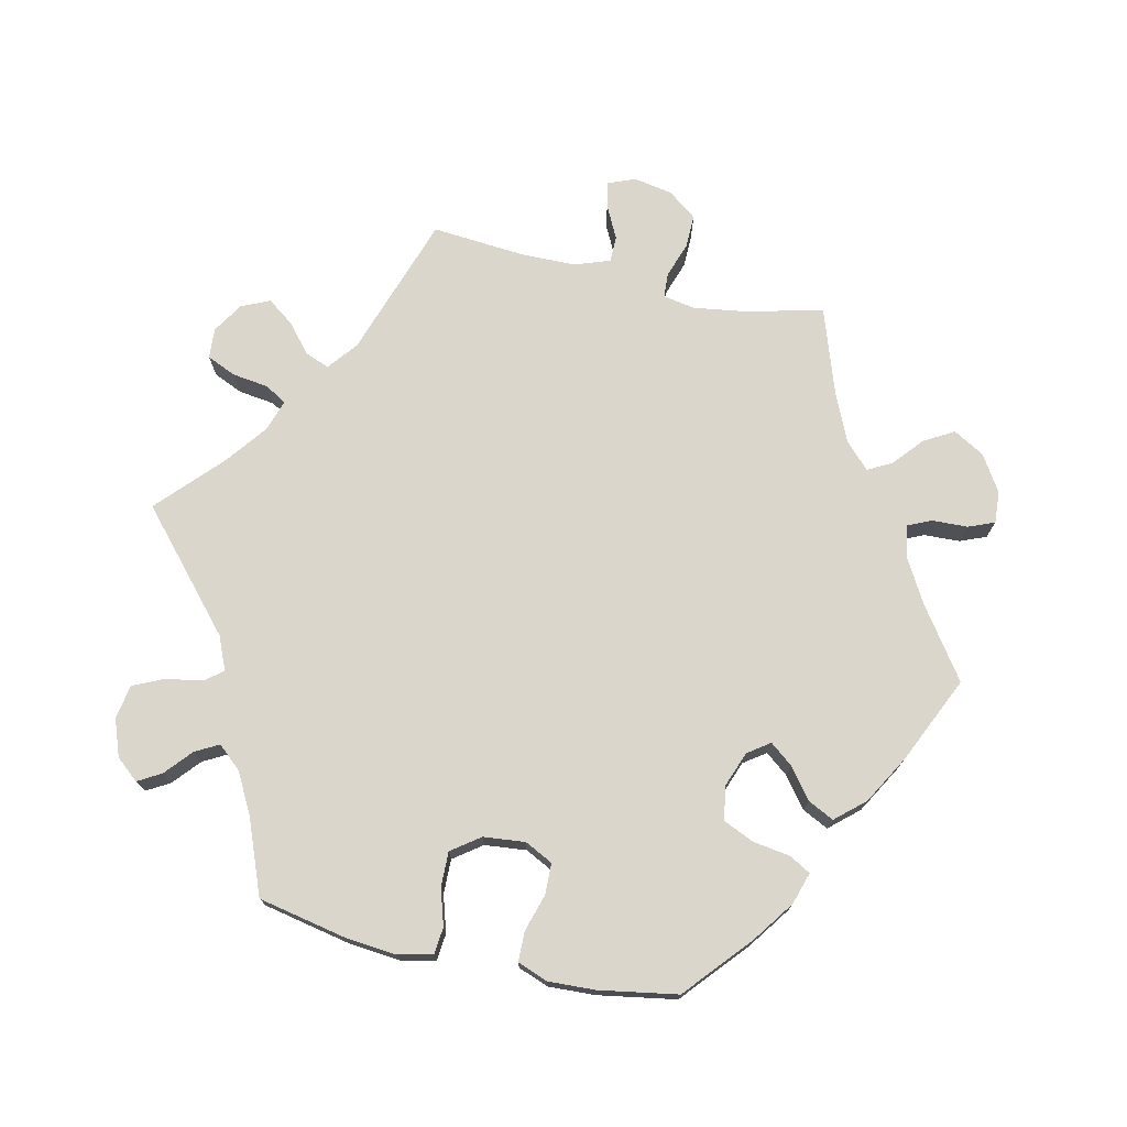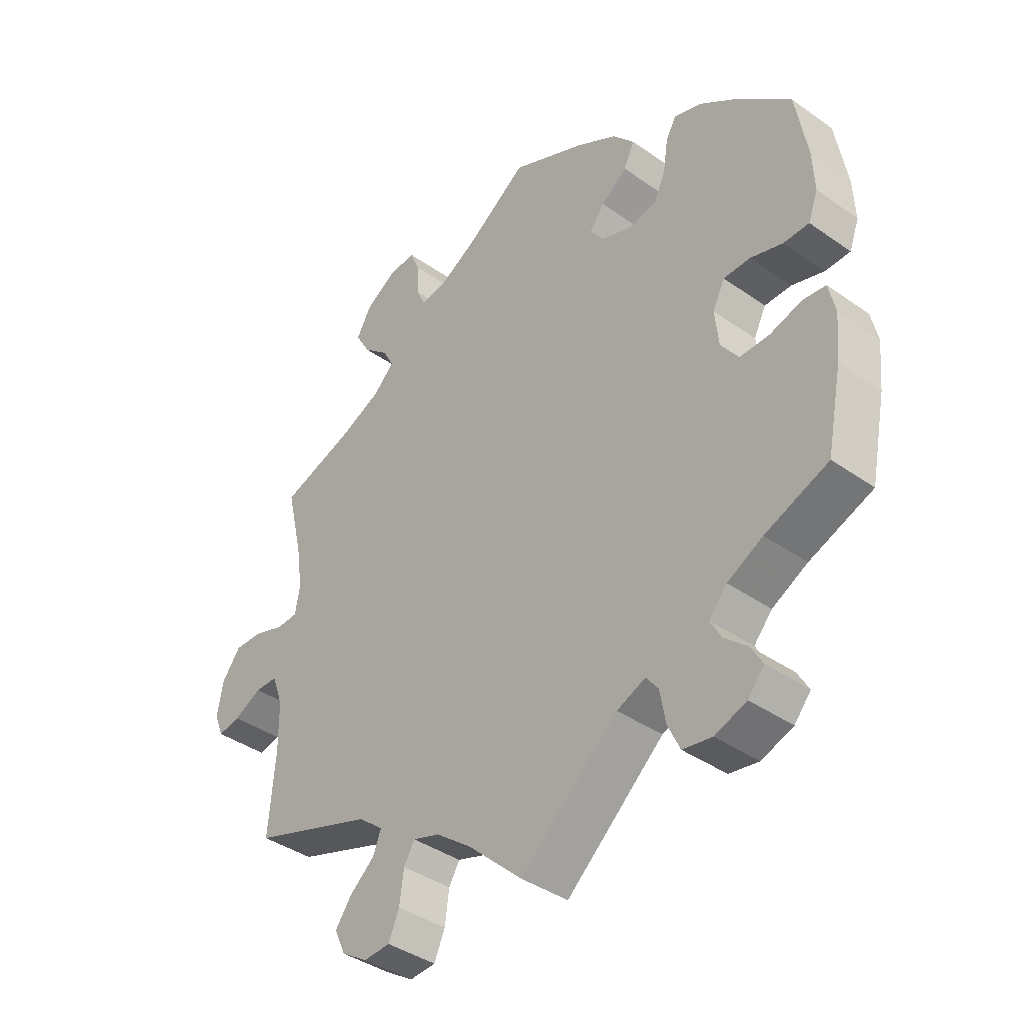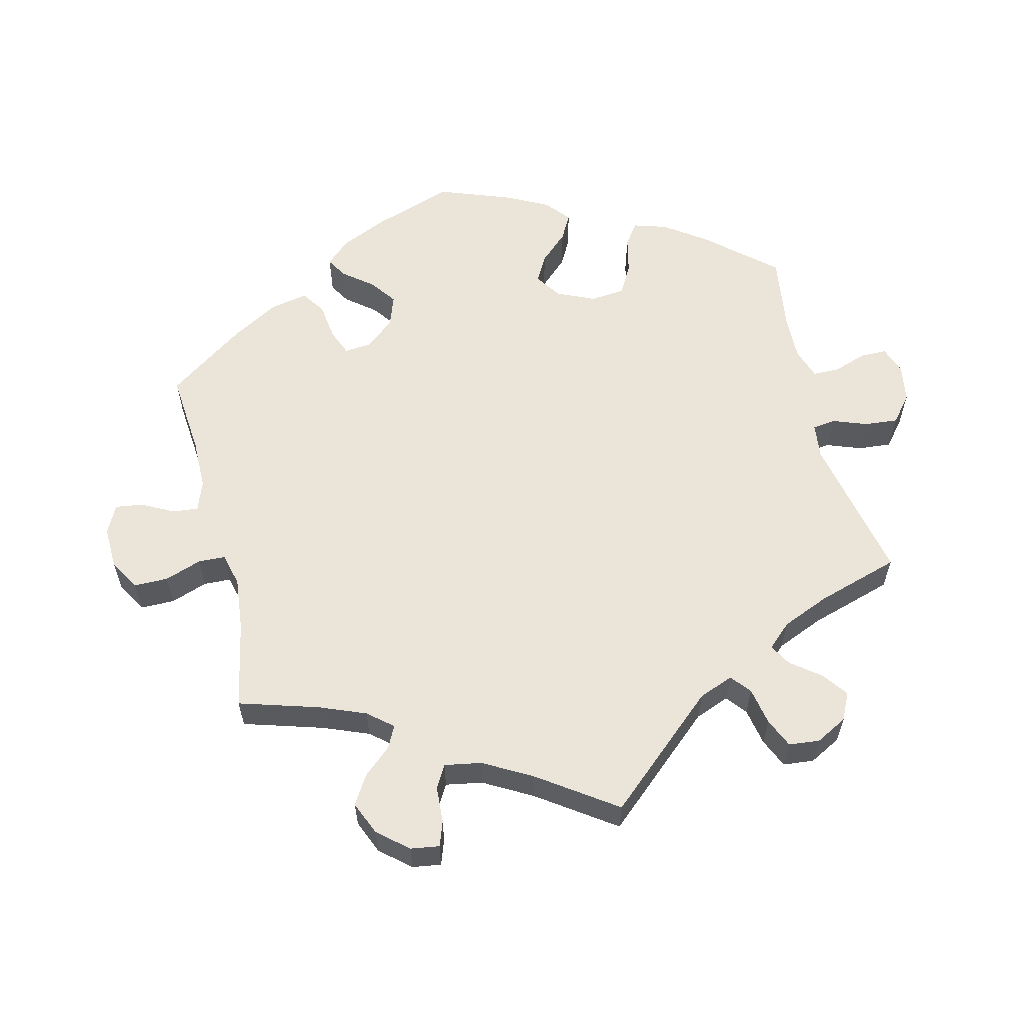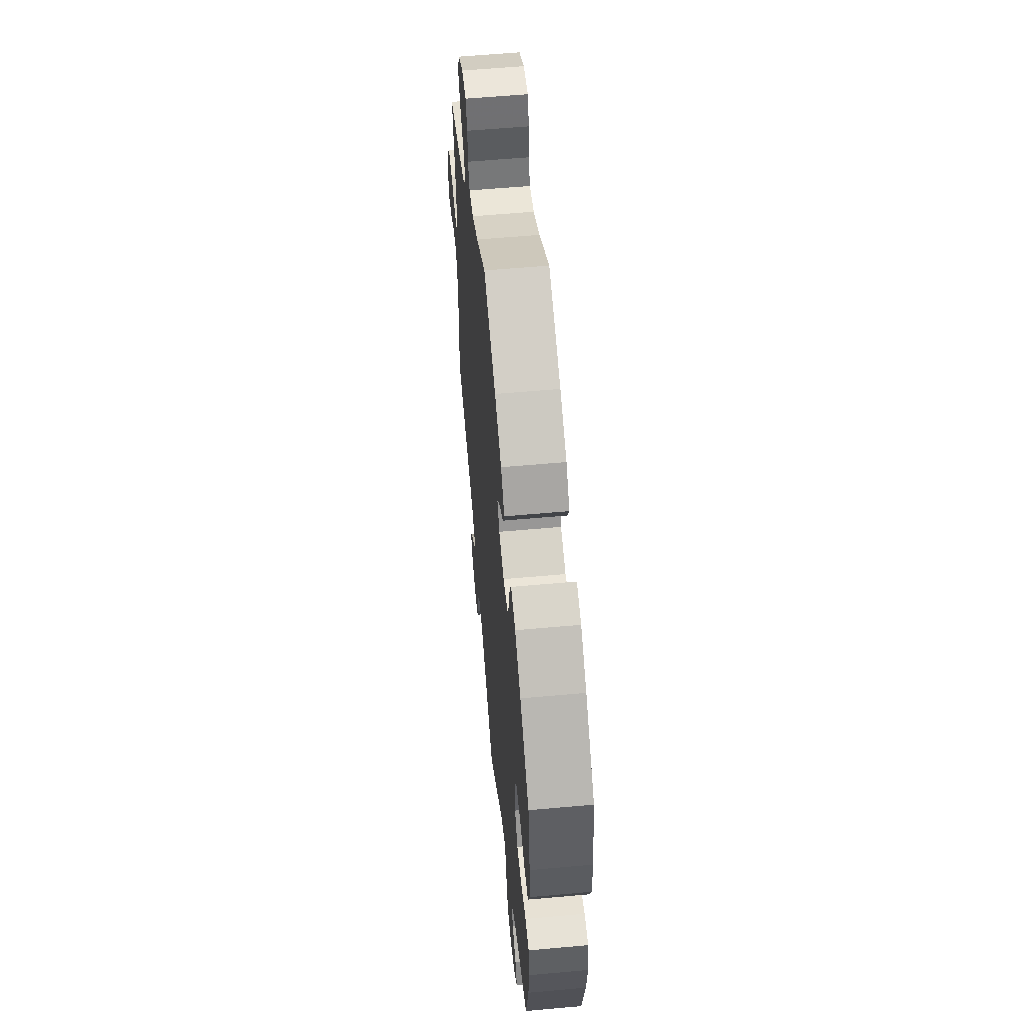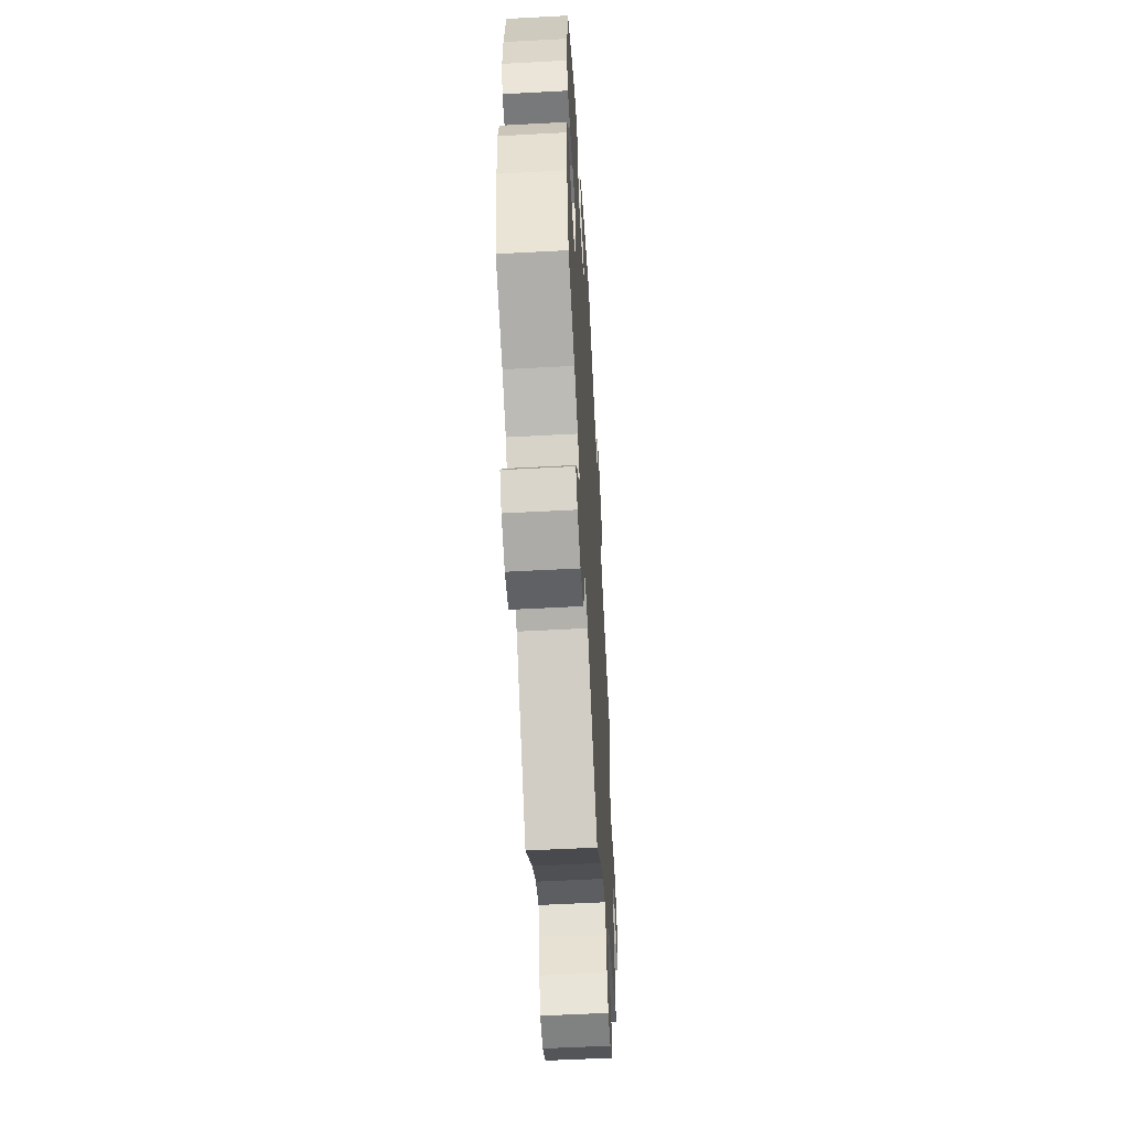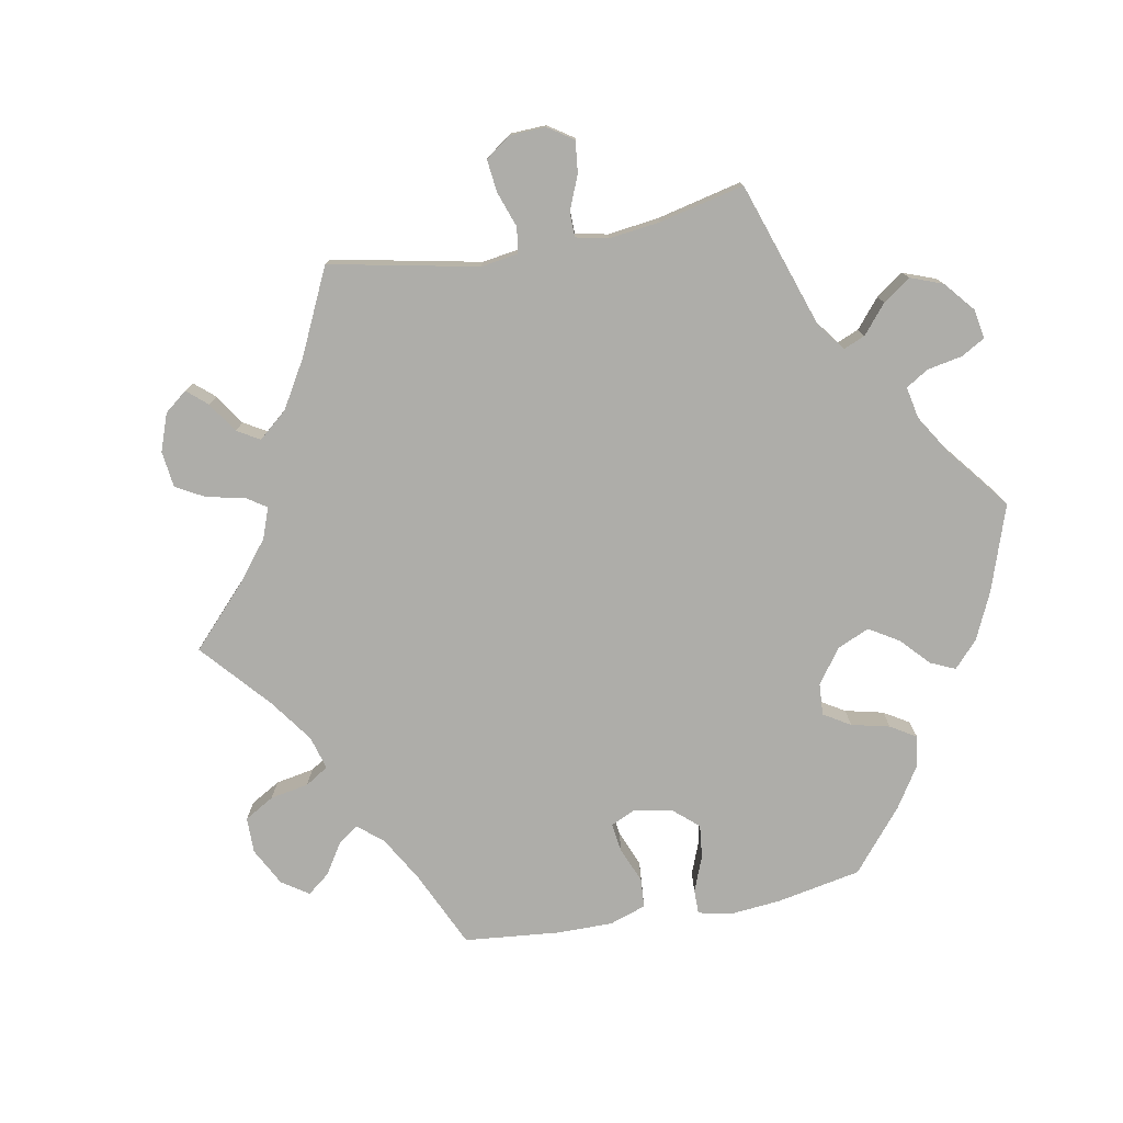
<metadata>
{"format":"obj","ext":"obj","renderer":"f3d","projection":"perspective","resolution":1024,"background":"white","views":[{"elev":73.8,"azim":-77.3,"up":"+Y"},{"elev":-39.6,"azim":-131.2,"up":"+Z"},{"elev":58.9,"azim":106.3,"up":"+Y"},{"elev":57.5,"azim":-95.4,"up":"+Z"},{"elev":-56.3,"azim":-86.8,"up":"+Z"},{"elev":-77.1,"azim":160.5,"up":"+Y"}]}
</metadata>
<code>
v 0.098 0.07 0.509
v 0.161 0.07 0.473
v 0.206 0.07 0.465
v 0.221 0.07 0.498
v 0.223 0.07 0.549
v 0.238 0.07 0.586
v 0.283 0.07 0.583
v 0.334 0.07 0.551
v 0.359 0.07 0.507
v 0.335 0.07 0.465
v 0.293 0.07 0.429
v 0.275 0.07 0.395
v 0.31 0.07 0.361
v 0.379 0.07 0.33
v 0.5 0.07 0.289
v 0.473 0.07 0.174
v 0.463 0.07 0.105
v 0.471 0.07 0.06
v 0.506 0.07 0.058
v 0.556 0.07 0.075
v 0.603 0.07 0.076
v 0.634 0.07 0.035
v 0.644 0.07 -0.02
v 0.629 0.07 -0.058
v 0.592 0.07 -0.051
v 0.546 0.07 -0.028
v 0.509 0.07 -0.028
v 0.491 0.07 -0.078
v 0.49 0.07 -0.156
v 0.501 0.07 -0.288
v 0.299 0.07 -0.356
v 0.258 0.07 -0.389
v 0.271 0.07 -0.423
v 0.312 0.07 -0.458
v 0.339 0.07 -0.495
v 0.321 0.07 -0.535
v 0.278 0.07 -0.562
v 0.235 0.07 -0.559
v 0.217 0.07 -0.518
v 0.21 0.07 -0.466
v 0.192 0.07 -0.436
v 0.148 0.07 -0.45
v 0.09 0.07 -0.494
v 0 0.07 -0.578
v -0.161 0.07 -0.436
v -0.208 0.07 -0.416
v -0.228 0.07 -0.442
v -0.237 0.07 -0.494
v -0.257 0.07 -0.537
v -0.305 0.07 -0.545
v -0.357 0.07 -0.526
v -0.384 0.07 -0.494
v -0.365 0.07 -0.461
v -0.327 0.07 -0.428
v -0.309 0.07 -0.395
v -0.339 0.07 -0.361
v -0.397 0.07 -0.33
v -0.501 0.07 -0.289
v -0.526 0.07 -0.165
v -0.533 0.07 -0.092
v -0.522 0.07 -0.043
v -0.484 0.07 -0.039
v -0.432 0.07 -0.055
v -0.383 0.07 -0.056
v -0.354 0.07 -0.016
v -0.348 0.07 0.043
v -0.368 0.07 0.083
v -0.412 0.07 0.084
v -0.465 0.07 0.068
v -0.507 0.07 0.069
v -0.523 0.07 0.112
v -0.52 0.07 0.178
v -0.501 0.07 0.289
v -0.409 0.07 0.369
v -0.35 0.07 0.411
v -0.305 0.07 0.425
v -0.288 0.07 0.395
v -0.28 0.07 0.342
v -0.261 0.07 0.299
v -0.214 0.07 0.29
v -0.163 0.07 0.309
v -0.141 0.07 0.34
v -0.166 0.07 0.372
v -0.209 0.07 0.405
v -0.227 0.07 0.442
v -0.191 0.07 0.483
v -0.123 0.07 0.522
v 0 0.07 0.578
v 0.098 0 0.509
v 0.161 0 0.473
v 0.206 0 0.465
v 0.221 0 0.498
v 0.223 0 0.549
v 0.238 0 0.586
v 0.283 0 0.583
v 0.334 0 0.551
v 0.359 0 0.507
v 0.335 0 0.465
v 0.293 0 0.429
v 0.275 0 0.395
v 0.31 0 0.361
v 0.379 0 0.33
v 0.5 0 0.289
v 0.473 0 0.174
v 0.463 0 0.105
v 0.471 0 0.06
v 0.506 0 0.058
v 0.556 0 0.075
v 0.603 0 0.076
v 0.634 0 0.035
v 0.644 0 -0.02
v 0.629 0 -0.058
v 0.592 0 -0.051
v 0.546 0 -0.028
v 0.509 0 -0.028
v 0.491 0 -0.078
v 0.49 0 -0.156
v 0.501 0 -0.288
v 0.299 0 -0.356
v 0.258 0 -0.389
v 0.271 0 -0.423
v 0.312 0 -0.458
v 0.339 0 -0.495
v 0.321 0 -0.535
v 0.278 0 -0.562
v 0.235 0 -0.559
v 0.217 0 -0.518
v 0.21 0 -0.466
v 0.192 0 -0.436
v 0.148 0 -0.45
v 0.09 0 -0.494
v 0 0 -0.578
v -0.161 0 -0.436
v -0.208 0 -0.416
v -0.228 0 -0.442
v -0.237 0 -0.494
v -0.257 0 -0.537
v -0.305 0 -0.545
v -0.357 0 -0.526
v -0.384 0 -0.494
v -0.365 0 -0.461
v -0.327 0 -0.428
v -0.309 0 -0.395
v -0.339 0 -0.361
v -0.397 0 -0.33
v -0.501 0 -0.289
v -0.526 0 -0.165
v -0.533 0 -0.092
v -0.522 0 -0.043
v -0.484 0 -0.039
v -0.432 0 -0.055
v -0.383 0 -0.056
v -0.354 0 -0.016
v -0.348 0 0.043
v -0.368 0 0.083
v -0.412 0 0.084
v -0.465 0 0.068
v -0.507 0 0.069
v -0.523 0 0.112
v -0.52 0 0.178
v -0.501 0 0.289
v -0.409 0 0.369
v -0.35 0 0.411
v -0.305 0 0.425
v -0.288 0 0.395
v -0.28 0 0.342
v -0.261 0 0.299
v -0.214 0 0.29
v -0.163 0 0.309
v -0.141 0 0.34
v -0.166 0 0.372
v -0.209 0 0.405
v -0.227 0 0.442
v -0.191 0 0.483
v -0.123 0 0.522
v 0 0 0.578
f 87 88 1
f 86 87 1 2
f 83 84 85 86
f 82 83 86 2
f 81 82 2 3
f 75 76 77 78
f 75 78 79
f 74 75 79
f 73 74 79
f 72 73 79 80
f 68 69 70 71
f 67 68 71 72
f 60 61 62 63
f 60 63 64
f 57 58 59 60
f 56 57 60 64
f 55 56 64 65
f 51 52 53 54
f 51 54 55
f 50 51 55
f 47 48 49 50
f 47 50 55
f 46 47 55 65
f 43 44 45
f 42 43 45 46
f 41 42 46 65
f 37 38 39 40
f 37 40 41
f 36 37 41
f 33 34 35 36
f 33 36 41 65
f 29 30 31
f 28 29 31 32
f 27 28 32
f 23 24 25 26
f 23 26 27
f 22 23 27
f 19 20 21 22
f 18 19 22 27
f 14 15 16
f 13 14 16 17
f 12 13 17 18
f 8 9 10 11
f 8 11 12
f 7 8 12
f 4 5 6 7
f 3 4 7 12
f 81 3 12 18
f 67 72 80
f 66 67 80 81
f 32 33 65 66
f 32 66 81
f 18 27 32 81
f 89 176 175
f 90 89 175 174
f 174 173 172 171
f 90 174 171 170
f 91 90 170 169
f 166 165 164 163
f 167 166 163
f 167 163 162
f 167 162 161
f 168 167 161 160
f 159 158 157 156
f 160 159 156 155
f 151 150 149 148
f 152 151 148
f 148 147 146 145
f 152 148 145 144
f 153 152 144 143
f 142 141 140 139
f 143 142 139
f 143 139 138
f 138 137 136 135
f 143 138 135
f 153 143 135 134
f 133 132 131
f 134 133 131 130
f 153 134 130 129
f 128 127 126 125
f 129 128 125
f 129 125 124
f 124 123 122 121
f 153 129 124 121
f 119 118 117
f 120 119 117 116
f 120 116 115
f 114 113 112 111
f 115 114 111
f 115 111 110
f 110 109 108 107
f 115 110 107 106
f 104 103 102
f 105 104 102 101
f 106 105 101 100
f 99 98 97 96
f 100 99 96
f 100 96 95
f 95 94 93 92
f 100 95 92 91
f 106 100 91 169
f 168 160 155
f 169 168 155 154
f 154 153 121 120
f 169 154 120
f 169 120 115 106
f 1 89 90 2
f 2 90 91 3
f 3 91 92 4
f 4 92 93 5
f 5 93 94 6
f 6 94 95 7
f 7 95 96 8
f 8 96 97 9
f 9 97 98 10
f 10 98 99 11
f 11 99 100 12
f 12 100 101 13
f 13 101 102 14
f 14 102 103 15
f 15 103 104 16
f 16 104 105 17
f 17 105 106 18
f 18 106 107 19
f 19 107 108 20
f 20 108 109 21
f 21 109 110 22
f 22 110 111 23
f 23 111 112 24
f 24 112 113 25
f 25 113 114 26
f 26 114 115 27
f 27 115 116 28
f 28 116 117 29
f 29 117 118 30
f 30 118 119 31
f 31 119 120 32
f 32 120 121 33
f 33 121 122 34
f 34 122 123 35
f 35 123 124 36
f 36 124 125 37
f 37 125 126 38
f 38 126 127 39
f 39 127 128 40
f 40 128 129 41
f 41 129 130 42
f 42 130 131 43
f 43 131 132 44
f 44 132 133 45
f 45 133 134 46
f 46 134 135 47
f 47 135 136 48
f 48 136 137 49
f 49 137 138 50
f 50 138 139 51
f 51 139 140 52
f 52 140 141 53
f 53 141 142 54
f 54 142 143 55
f 55 143 144 56
f 56 144 145 57
f 57 145 146 58
f 58 146 147 59
f 59 147 148 60
f 60 148 149 61
f 61 149 150 62
f 62 150 151 63
f 63 151 152 64
f 64 152 153 65
f 65 153 154 66
f 66 154 155 67
f 67 155 156 68
f 68 156 157 69
f 69 157 158 70
f 70 158 159 71
f 71 159 160 72
f 72 160 161 73
f 73 161 162 74
f 74 162 163 75
f 75 163 164 76
f 76 164 165 77
f 77 165 166 78
f 78 166 167 79
f 79 167 168 80
f 80 168 169 81
f 81 169 170 82
f 82 170 171 83
f 83 171 172 84
f 84 172 173 85
f 85 173 174 86
f 86 174 175 87
f 87 175 176 88
f 88 176 89 1

</code>
